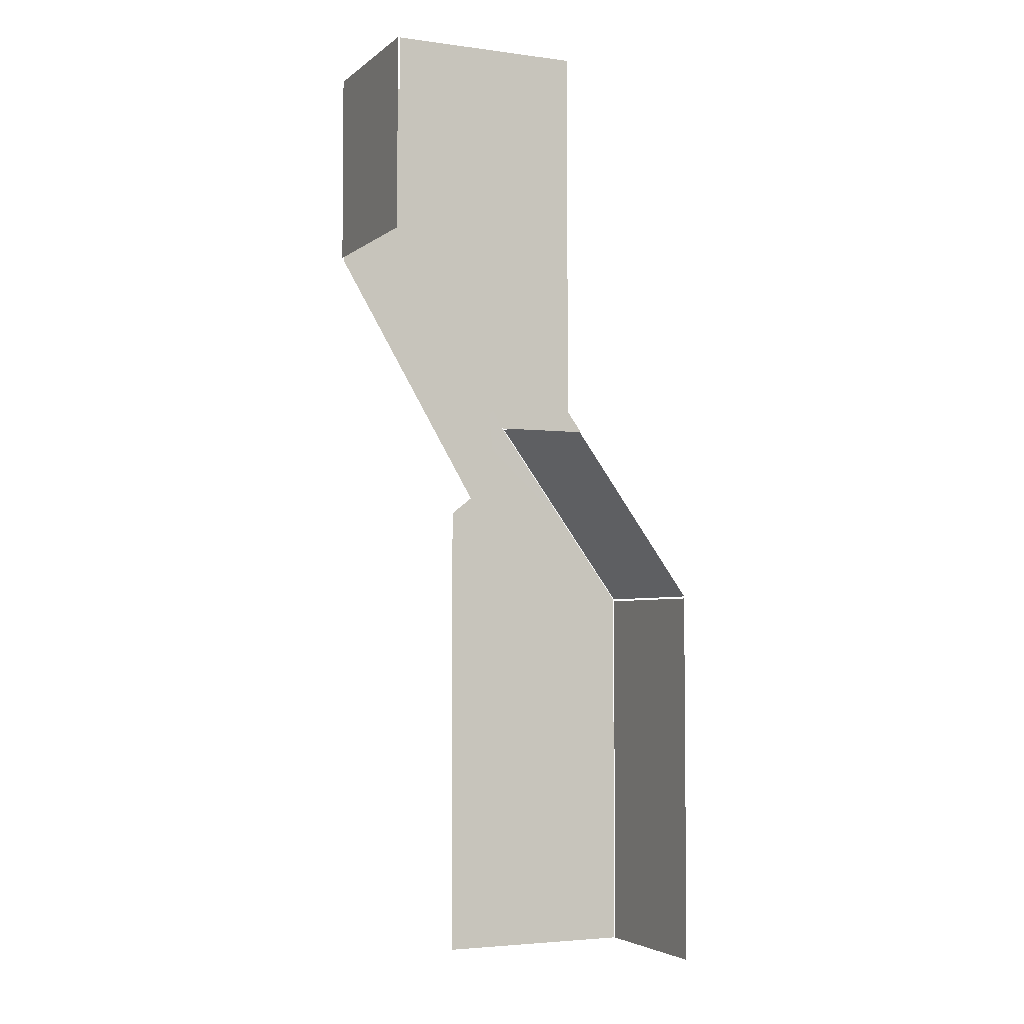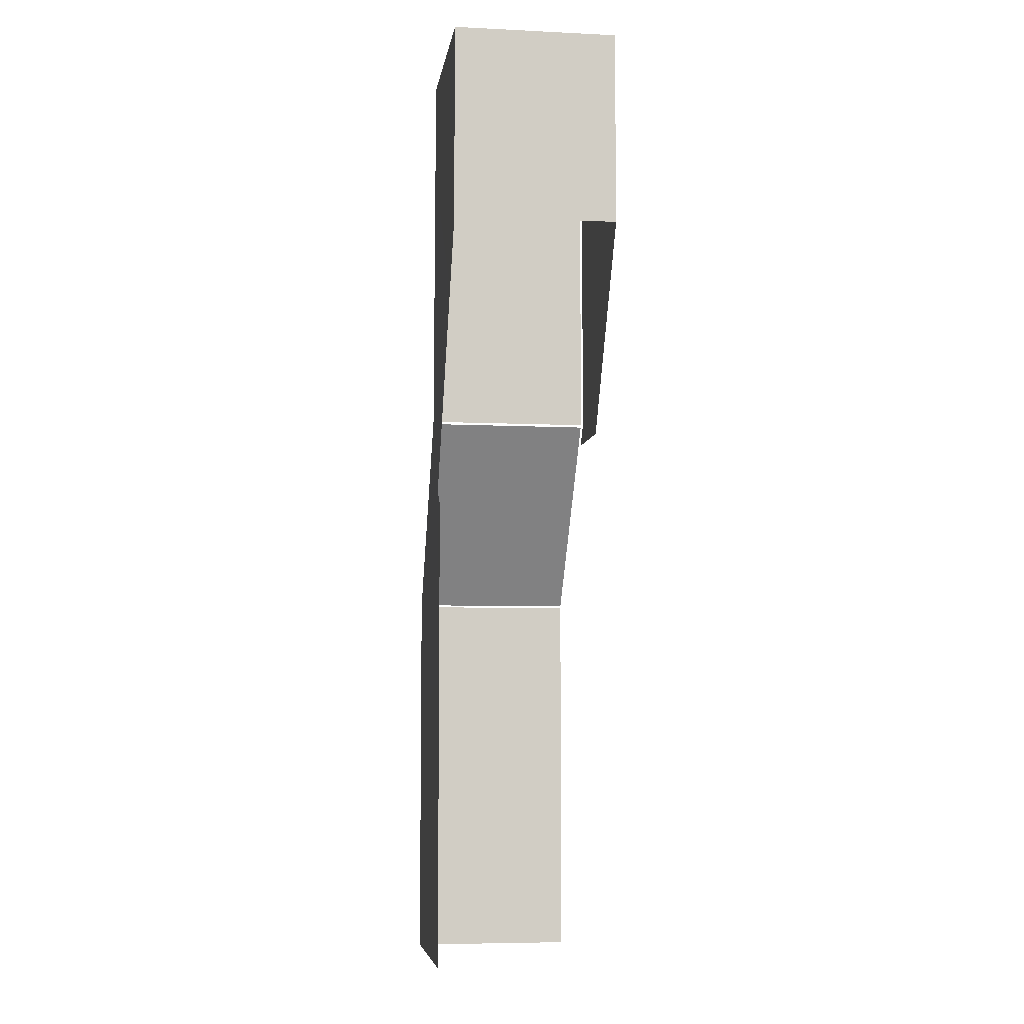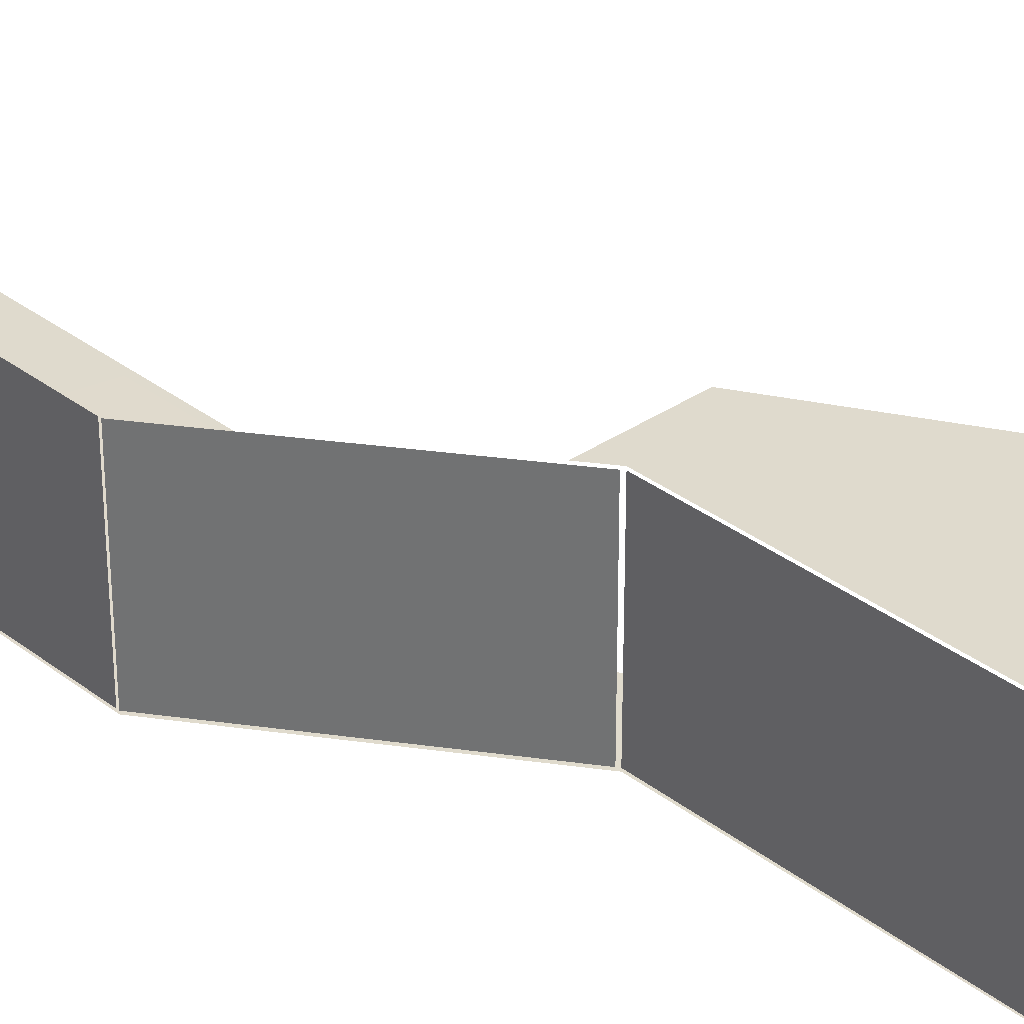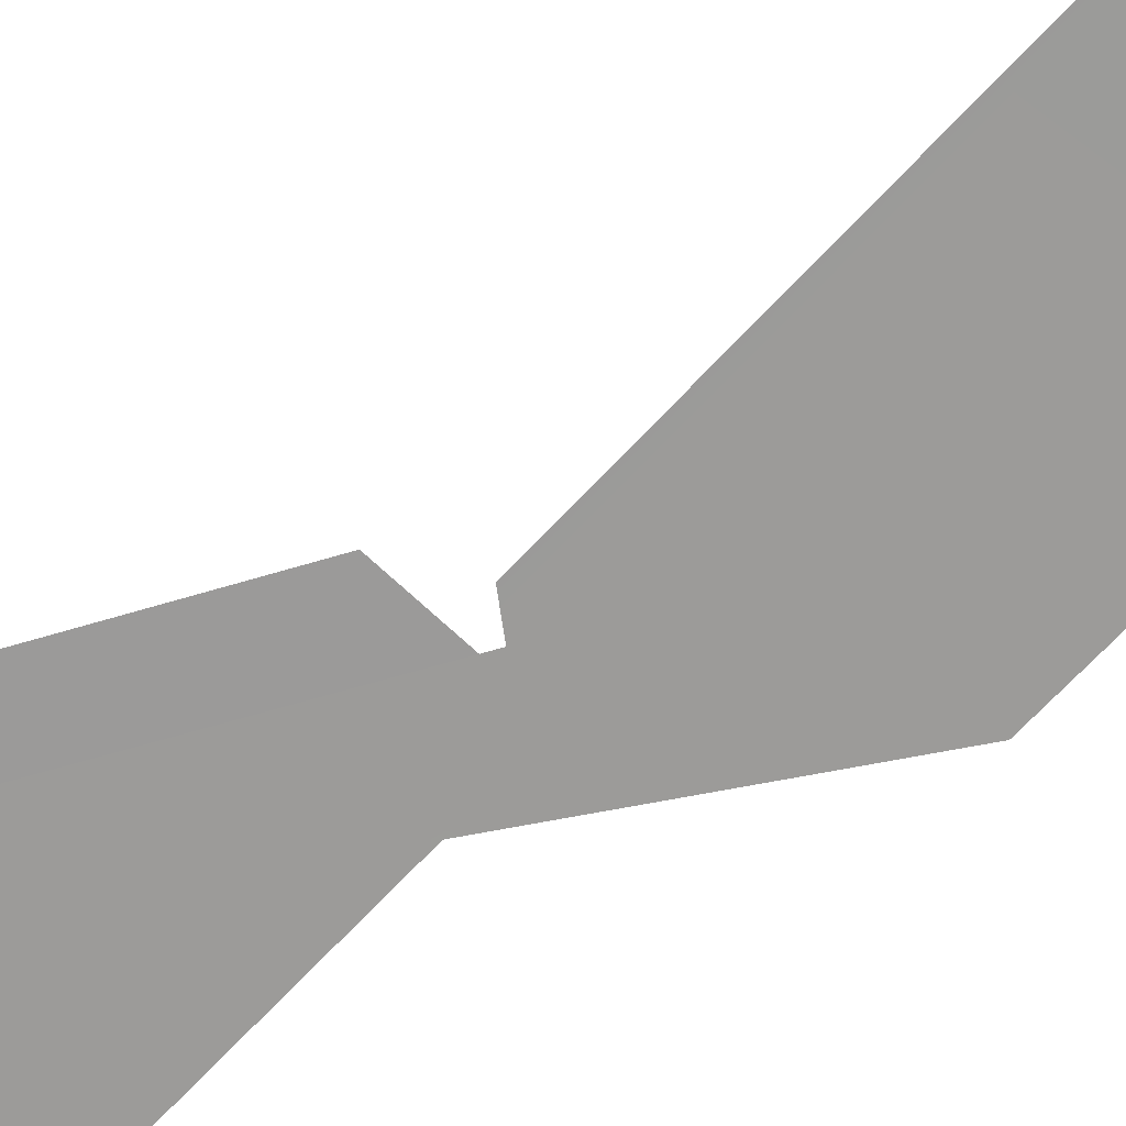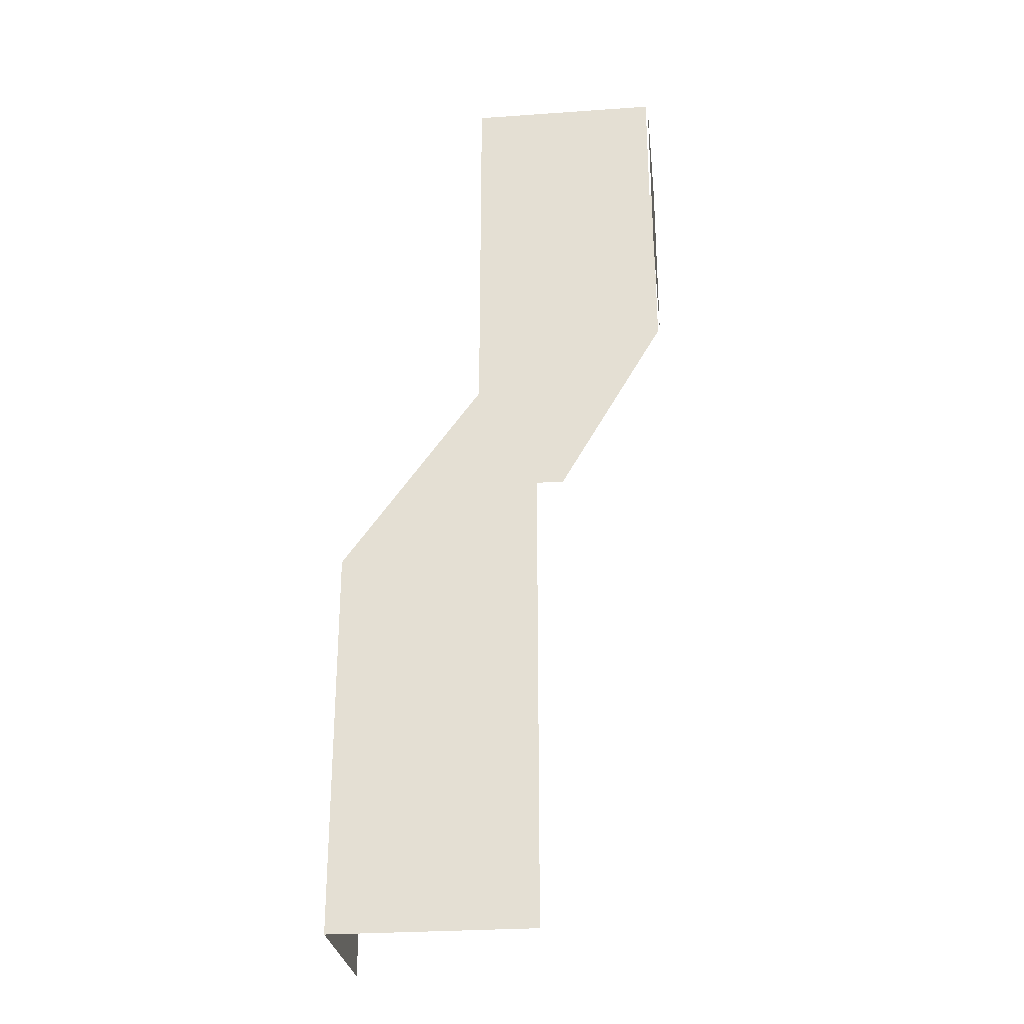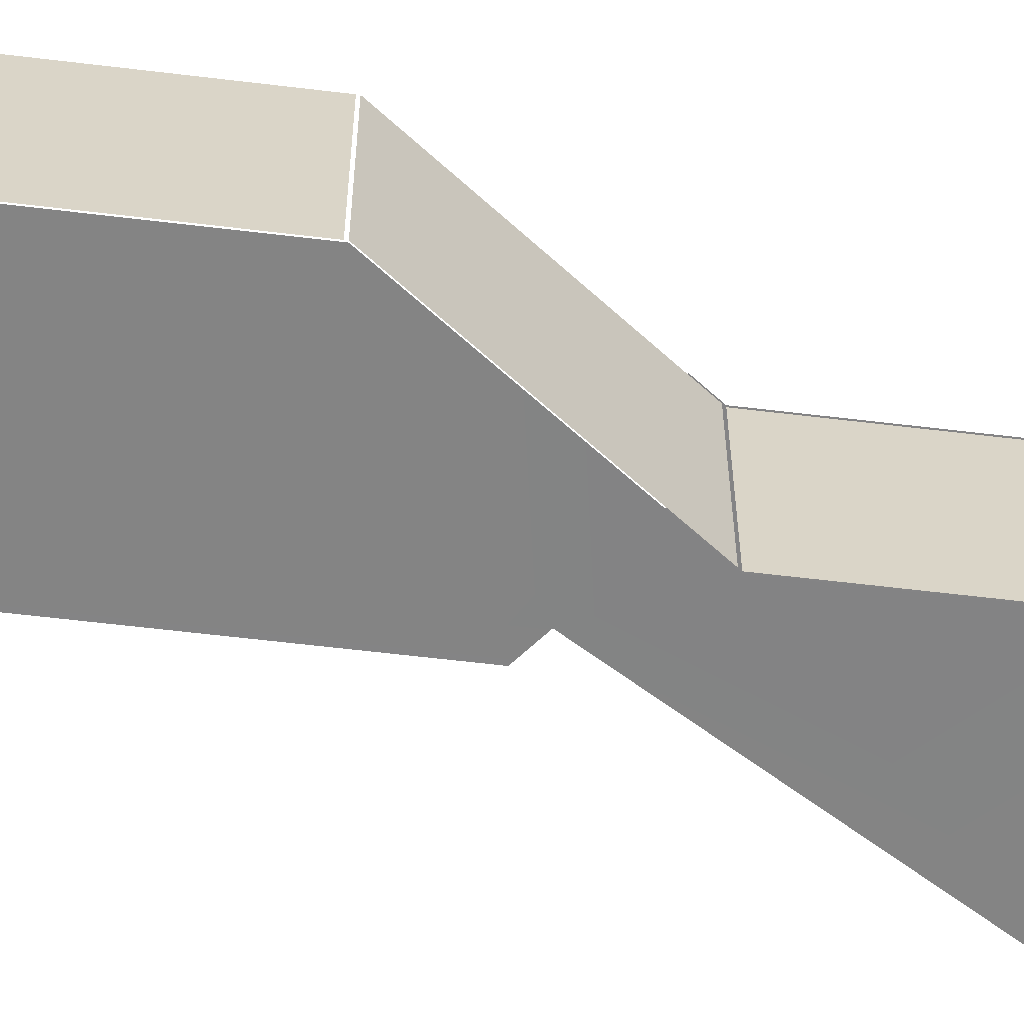
<metadata>
{"format":"obj","ext":"obj","renderer":"f3d","projection":"perspective","resolution":1024,"background":"white","views":[{"elev":-4.0,"azim":-24.8,"up":"+Y"},{"elev":-6.5,"azim":-98.1,"up":"+Y"},{"elev":32.9,"azim":136.7,"up":"+Z"},{"elev":-69.5,"azim":-43.1,"up":"+Z"},{"elev":-27.7,"azim":-173.6,"up":"+Y"},{"elev":-61.5,"azim":83.0,"up":"+Z"}]}
</metadata>
<code>
g backdrop_dimicoHouse_geo
v -212.2 3.982 -98.21
v -212.1 3.838 -98.21
v -212.7 3.836 -98.21
v -211.2 2.665 -99.35
v -212.2 3.982 -99.35
v -212.2 6.554 -99.35
v -212.6 3.308 -99.35
v -212.5 3.428 -99.35
v -213.5 6.548 -99.35
v -213.5 5.175 -99.35
v -211.2 0.025 -99.35
v -212.6 0.025 -99.35
v -212.2 6.554 -98.23
v -212.2 3.982 -98.23
v -212.2 3.982 -99.34
v -212.2 6.554 -99.34
v -211.2 2.665 -98.23
v -212.2 3.966 -99.34
v -212.2 3.965 -98.23
v -211.2 2.665 -99.33
v -211.2 2.65 -98.23
v -211.2 2.65 -99.33
v -211.2 0.025 -98.23
v -211.2 0.025 -99.33
v -213.5 6.546 -98.21
v -213.5 6.546 -99.35
v -213.5 5.2 -99.35
v -213.5 5.2 -98.21
v -212.2 6.554 -98.21
v -213.5 5.175 -98.21
v -213.5 6.546 -98.21
v -212.2 3.982 -99.35
v -212.5 3.428 -99.35
g backdrop_dimicoHouse_geo_0
f 29 31 30
f 3 29 30
f 1 29 3
f 2 1 3
f 12 4 11
f 8 4 12
f 7 8 12
f 5 4 8
f 10 32 33
f 6 32 10
f 9 6 10
f 16 14 15
f 13 14 16
f 18 17 20
f 19 17 18
f 22 23 24
f 21 23 22
f 25 27 28
f 26 27 25

</code>
